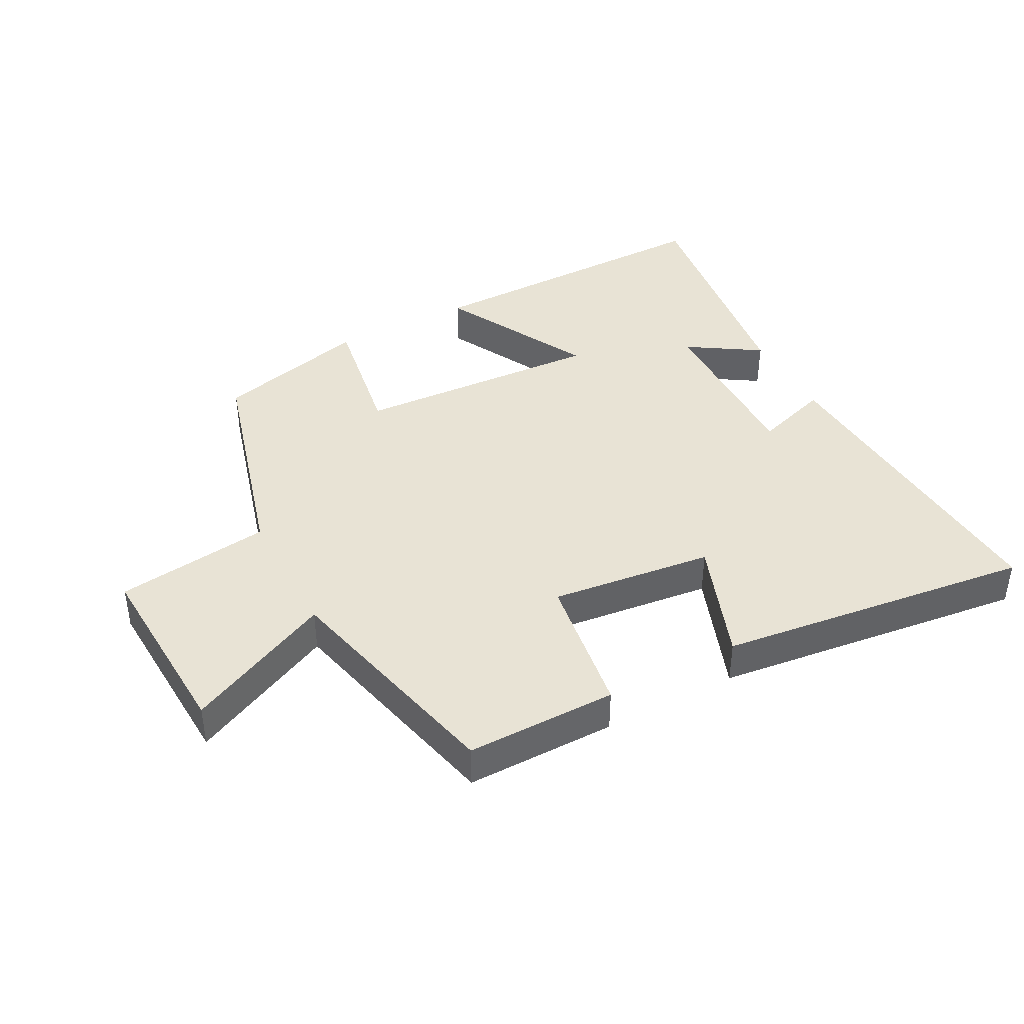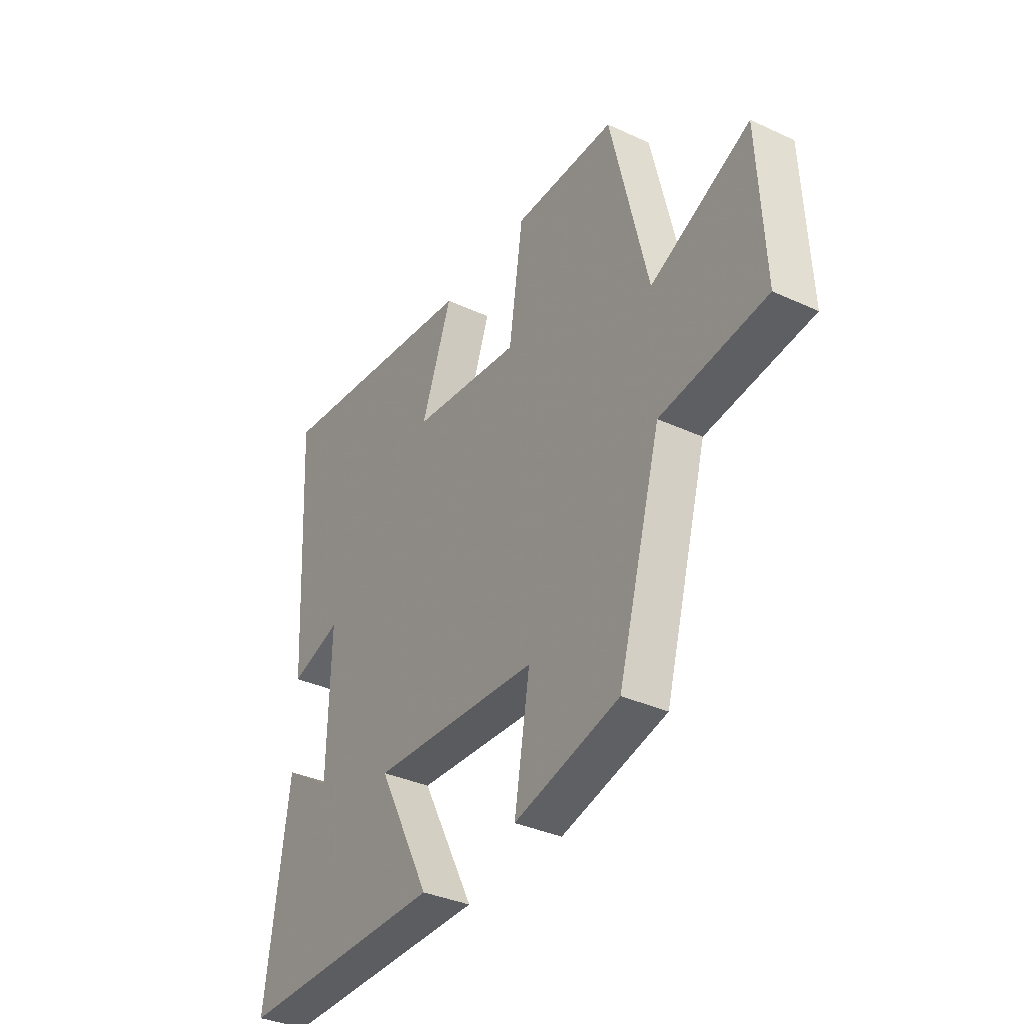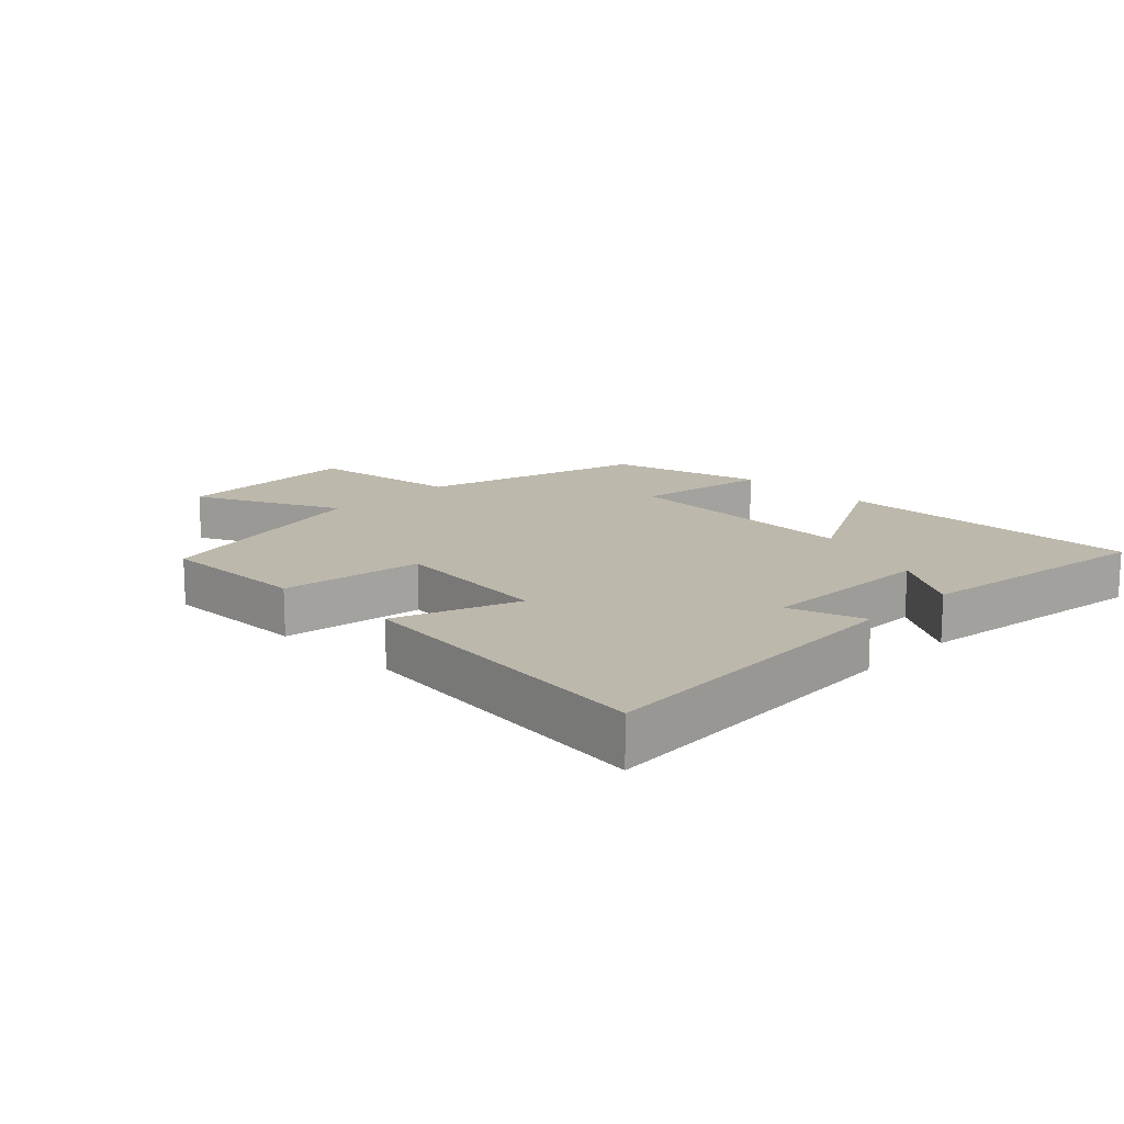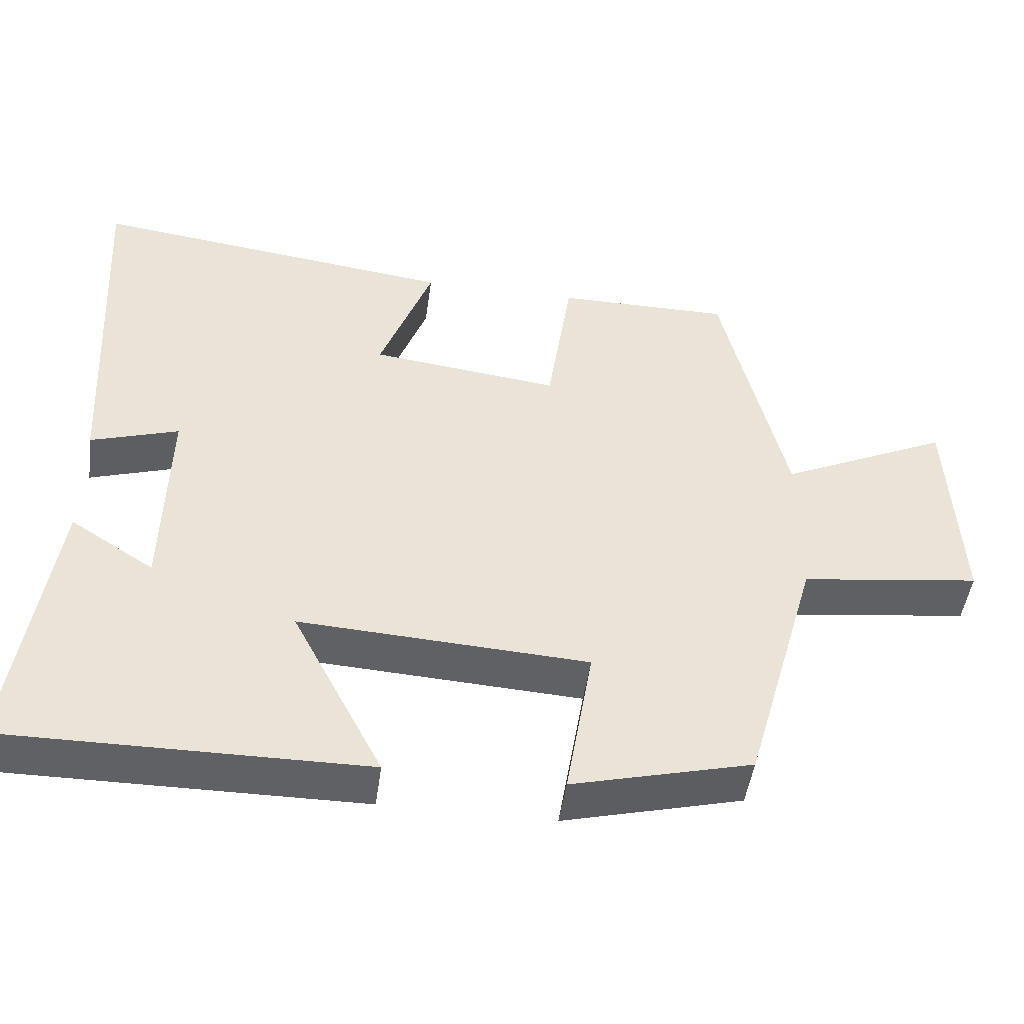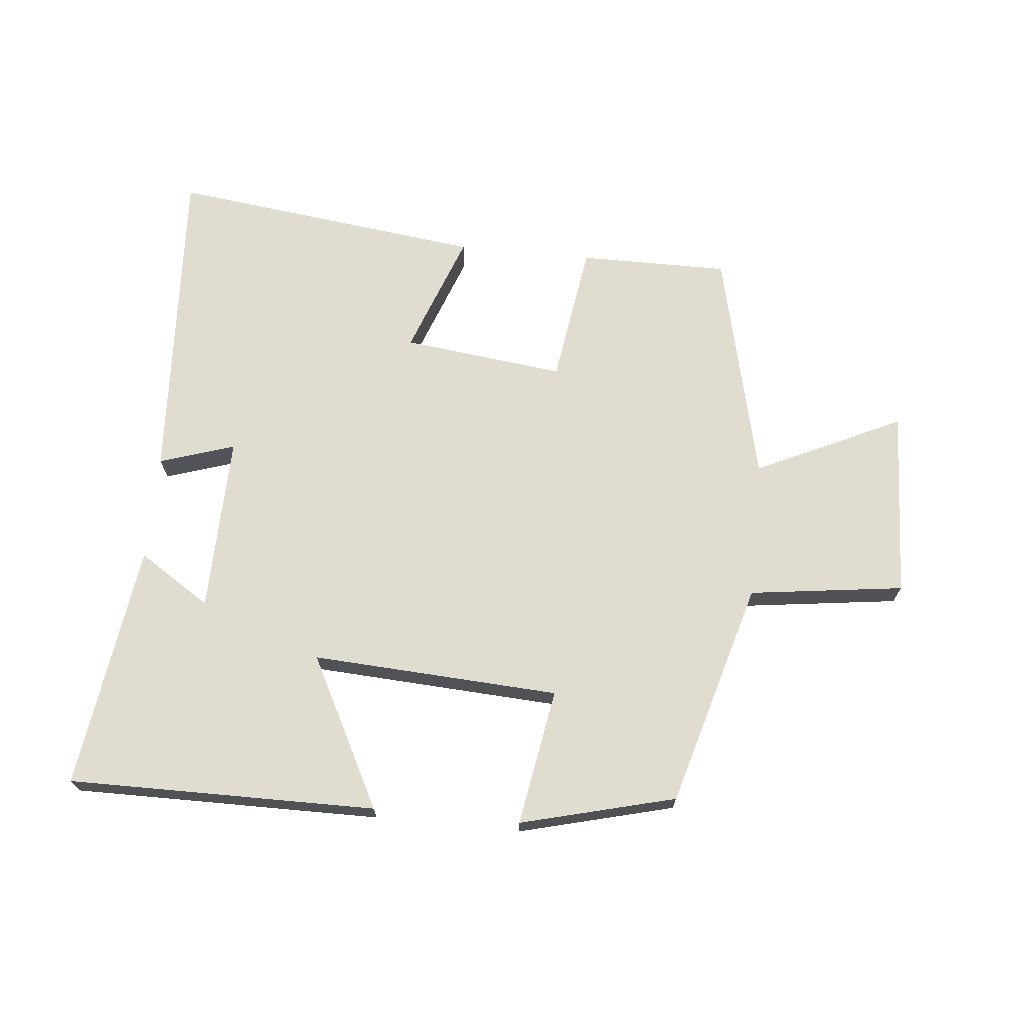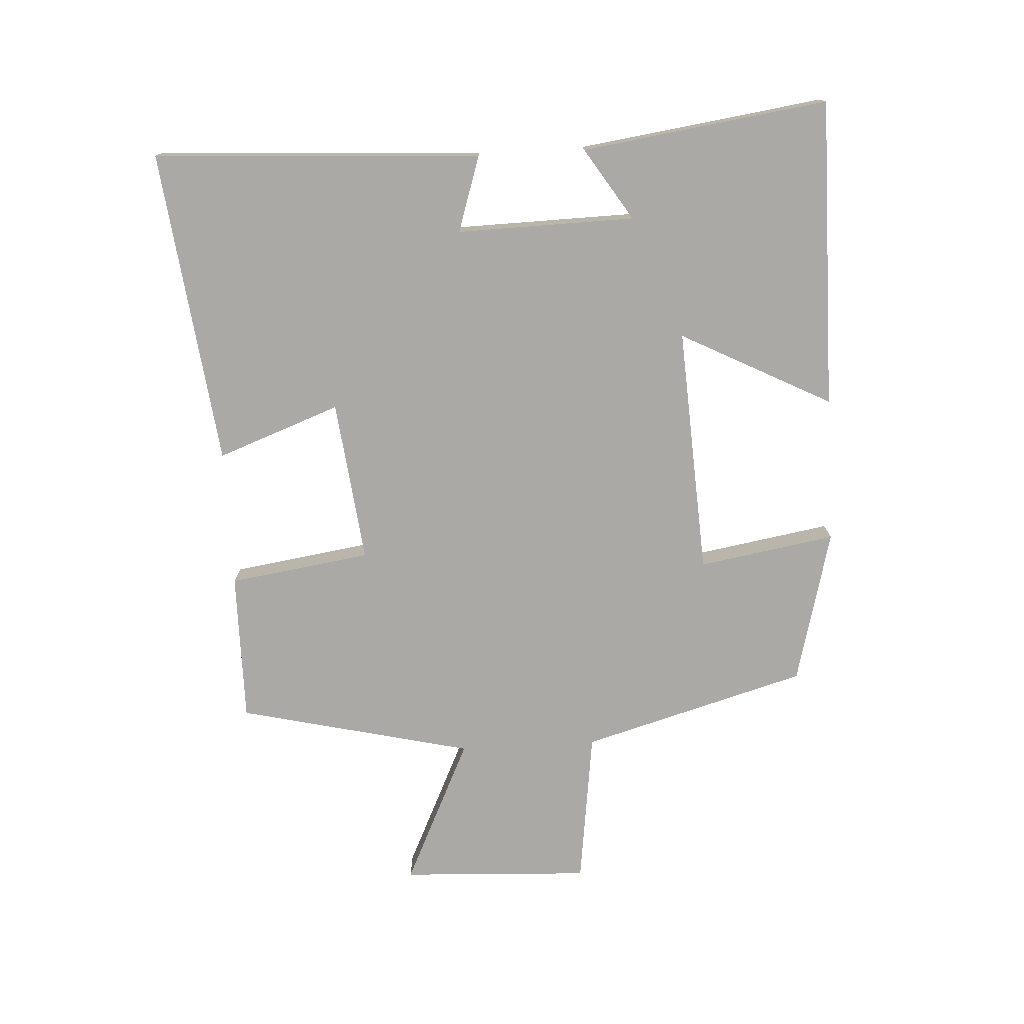
<metadata>
{"format":"obj","ext":"obj","renderer":"f3d","projection":"perspective","resolution":1024,"background":"white","views":[{"elev":41.0,"azim":-28.1,"up":"+Y"},{"elev":-35.3,"azim":-121.5,"up":"+Z"},{"elev":14.8,"azim":44.4,"up":"+Y"},{"elev":-47.8,"azim":172.1,"up":"+Z"},{"elev":69.7,"azim":-174.4,"up":"+Y"},{"elev":-75.5,"azim":93.2,"up":"+Y"}]}
</metadata>
<code>
v -0.414 0.07 0.501
v -0.179 0.07 0.5
v -0.146 0.07 0.278
v 0.108 0.07 0.308
v 0.037 0.07 0.5
v 0.529 0.07 0.561
v 0.5 0.07 0.049
v 0.382 0.07 0.087
v 0.388 0.07 -0.191
v 0.5 0.07 -0.119
v 0.554 0.07 -0.503
v 0.072 0.07 -0.5
v 0.194 0.07 -0.264
v -0.194 0.07 -0.286
v -0.158 0.07 -0.5
v -0.4 0.07 -0.438
v -0.5 0.07 -0.086
v -0.743 0.07 -0.054
v -0.729 0.07 0.242
v -0.5 0.07 0.134
v -0.414 0 0.501
v -0.179 0 0.5
v -0.146 0 0.278
v 0.108 0 0.308
v 0.037 0 0.5
v 0.529 0 0.561
v 0.5 0 0.049
v 0.382 0 0.087
v 0.388 0 -0.191
v 0.5 0 -0.119
v 0.554 0 -0.503
v 0.072 0 -0.5
v 0.194 0 -0.264
v -0.194 0 -0.286
v -0.158 0 -0.5
v -0.4 0 -0.438
v -0.5 0 -0.086
v -0.743 0 -0.054
v -0.729 0 0.242
v -0.5 0 0.134
f 17 18 19 20
f 17 20 1
f 16 17 1
f 15 16 1
f 14 15 1
f 13 14 1
f 11 12 13
f 9 10 11
f 9 11 13 1
f 6 7 8
f 5 6 8
f 4 5 8
f 3 4 8 9
f 1 2 3
f 1 3 9
f 40 39 38 37
f 21 40 37
f 21 37 36
f 21 36 35
f 21 35 34
f 21 34 33
f 33 32 31
f 31 30 29
f 21 33 31 29
f 28 27 26
f 28 26 25
f 28 25 24
f 29 28 24 23
f 23 22 21
f 29 23 21
f 1 21 22 2
f 2 22 23 3
f 3 23 24 4
f 4 24 25 5
f 5 25 26 6
f 6 26 27 7
f 7 27 28 8
f 8 28 29 9
f 9 29 30 10
f 10 30 31 11
f 11 31 32 12
f 12 32 33 13
f 13 33 34 14
f 14 34 35 15
f 15 35 36 16
f 16 36 37 17
f 17 37 38 18
f 18 38 39 19
f 19 39 40 20
f 20 40 21 1

</code>
